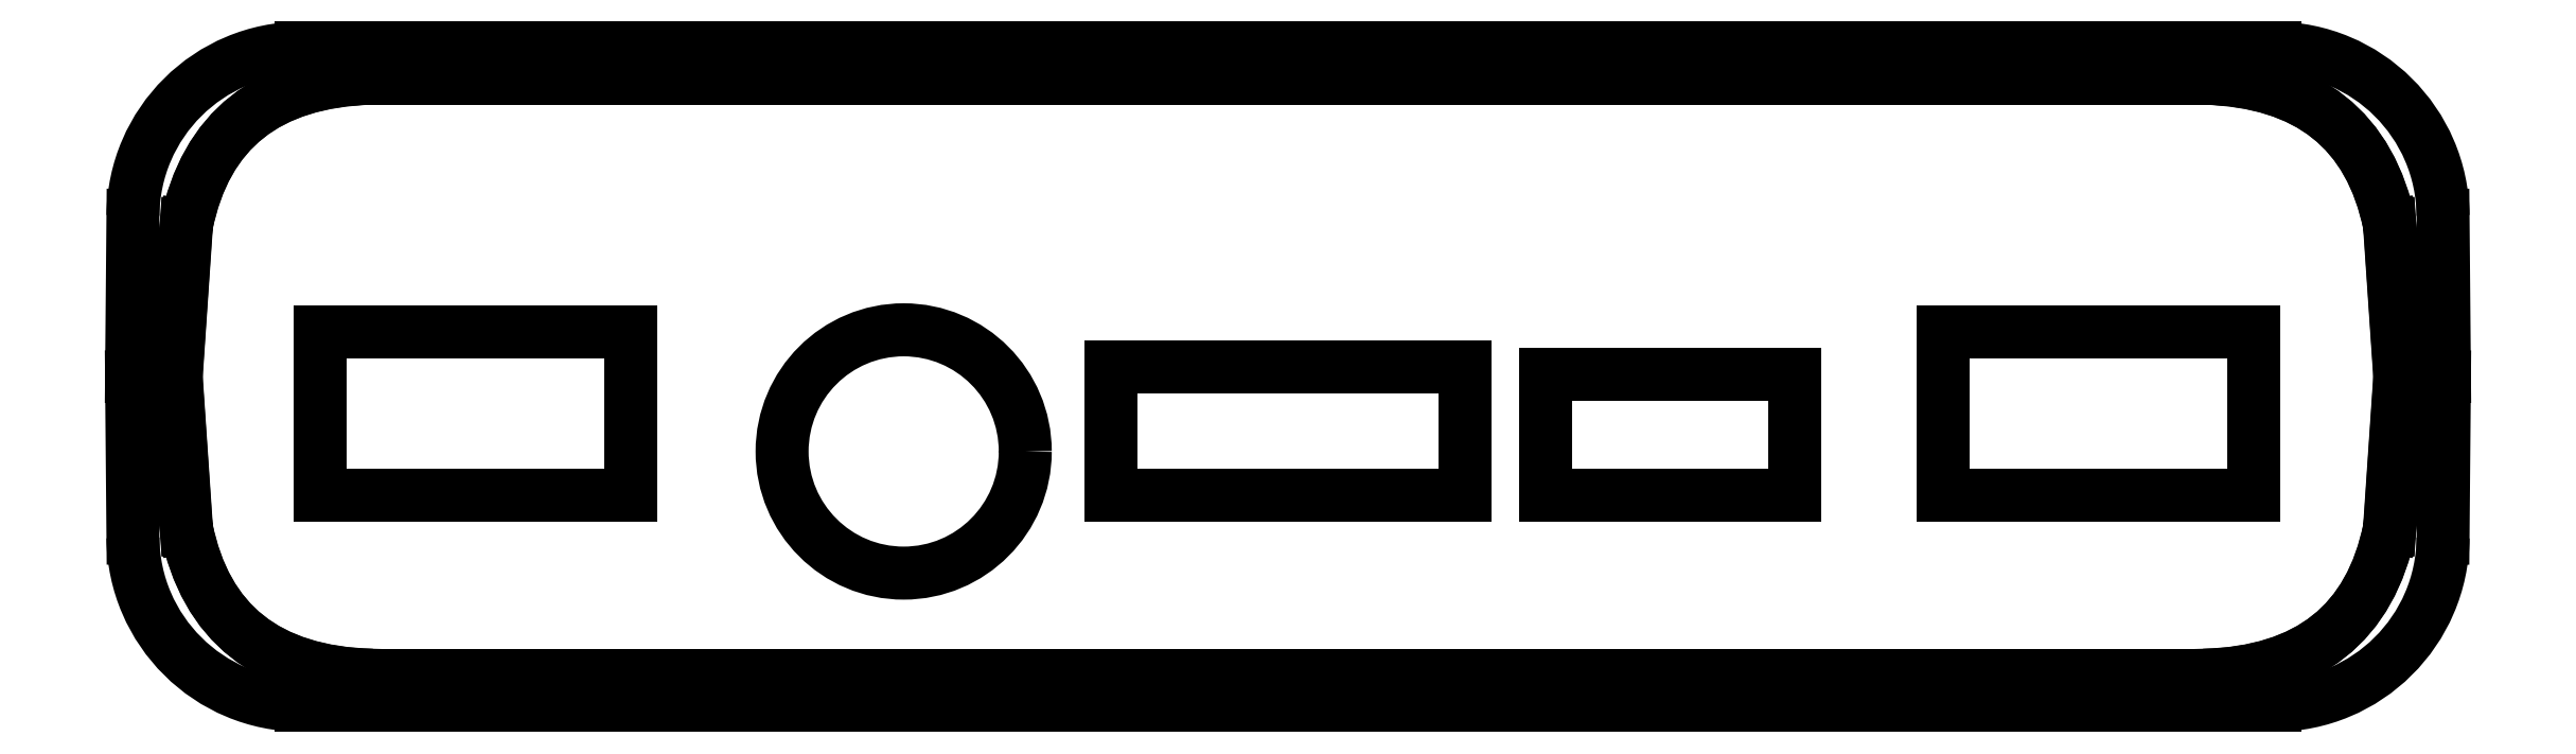
<metadata>
{"format":"dxf","ext":"dxf","renderer":"ezdxf+matplotlib","layout":"modelspace","background":"white","min_lineweight":24,"dpi":150}
</metadata>
<code>
0
SECTION
2
ENTITIES
0
LINE
8
VISIBLE
10
16.85
20
6.579
30
0
11
16.84
21
6.411
31
0
0
SPLINE
8
VISIBLE
210
0
220
0
230
1
70
     8
71
     3
72
     8
73
     4
74
     0
42
1e-09
43
1.179e-09
40
7.034e-05
40
7.034e-05
40
7.034e-05
40
7.034e-05
40
1
40
1
40
1
40
1
10
16.84
20
6.411
30
0
10
16.82
20
6.306
30
0
10
16.75
20
6.252
30
0
10
16.64
20
6.248
30
0
0
LINE
8
VISIBLE
10
16.64
20
6.248
30
0
11
14.6
21
6.248
31
0
0
SPLINE
8
VISIBLE
210
0
220
0
230
1
70
     8
71
     3
72
     8
73
     4
74
     0
42
1e-09
43
9.997e-10
40
2e-16
40
2e-16
40
2e-16
40
2e-16
40
0.9999
40
0.9999
40
0.9999
40
0.9999
10
14.6
20
6.248
30
0
10
14.49
20
6.252
30
0
10
14.42
20
6.306
30
0
10
14.4
20
6.411
30
0
0
LINE
8
VISIBLE
10
14.4
20
6.411
30
0
11
14.39
21
6.579
31
0
0
LINE
8
VISIBLE
10
14.39
20
6.579
30
0
11
14.4
21
6.747
31
0
0
SPLINE
8
VISIBLE
210
0
220
0
230
1
70
     8
71
     3
72
     8
73
     4
74
     0
42
1e-09
43
1.032e-09
40
7.024e-05
40
7.024e-05
40
7.024e-05
40
7.024e-05
40
1
40
1
40
1
40
1
10
14.4
20
6.747
30
0
10
14.42
20
6.853
30
0
10
14.49
20
6.907
30
0
10
14.6
20
6.91
30
0
0
LINE
8
VISIBLE
10
14.6
20
6.91
30
0
11
16.64
21
6.91
31
0
0
SPLINE
8
VISIBLE
210
0
220
0
230
1
70
     8
71
     3
72
     8
73
     4
74
     0
42
1e-09
43
1.207e-09
40
-3e-16
40
-3e-16
40
-3e-16
40
-3e-16
40
0.9999
40
0.9999
40
0.9999
40
0.9999
10
16.64
20
6.91
30
0
10
16.75
20
6.907
30
0
10
16.82
20
6.853
30
0
10
16.84
20
6.747
30
0
0
LINE
8
VISIBLE
10
16.84
20
6.747
30
0
11
16.85
21
6.579
31
0
0
LINE
8
VISIBLE
10
15.42
20
6.448
30
0
11
15.82
21
6.448
31
0
0
LINE
8
VISIBLE
10
15.82
20
6.448
30
0
11
15.82
21
6.59
31
0
0
LINE
8
VISIBLE
10
15.82
20
6.59
30
0
11
15.42
21
6.59
31
0
0
LINE
8
VISIBLE
10
15.42
20
6.59
30
0
11
15.42
21
6.448
31
0
0
LINE
8
VISIBLE
10
15.91
20
6.582
30
0
11
15.91
21
6.448
31
0
0
LINE
8
VISIBLE
10
15.91
20
6.448
30
0
11
16.18
21
6.448
31
0
0
LINE
8
VISIBLE
10
16.18
20
6.448
30
0
11
16.18
21
6.582
31
0
0
LINE
8
VISIBLE
10
16.18
20
6.582
30
0
11
15.91
21
6.582
31
0
0
LINE
8
VISIBLE
10
16.35
20
6.629
30
0
11
16.35
21
6.448
31
0
0
LINE
8
VISIBLE
10
16.35
20
6.448
30
0
11
16.69
21
6.448
31
0
0
LINE
8
VISIBLE
10
16.69
20
6.448
30
0
11
16.69
21
6.629
31
0
0
LINE
8
VISIBLE
10
16.69
20
6.629
30
0
11
16.35
21
6.629
31
0
0
LINE
8
VISIBLE
10
14.55
20
6.448
30
0
11
14.89
21
6.448
31
0
0
LINE
8
VISIBLE
10
14.89
20
6.448
30
0
11
14.89
21
6.629
31
0
0
LINE
8
VISIBLE
10
14.89
20
6.629
30
0
11
14.55
21
6.629
31
0
0
LINE
8
VISIBLE
10
14.55
20
6.629
30
0
11
14.55
21
6.448
31
0
0
CIRCLE
8
VISIBLE
10
15.19
20
6.496
30
0
40
0.1348
0
LINE
8
VISIBLE
10
14.6
20
6.911
30
0
11
14.6
21
6.91
31
0
0
LINE
8
VISIBLE
10
14.6
20
6.911
30
0
11
16.64
21
6.911
31
0
0
LINE
8
VISIBLE
10
16.64
20
6.911
30
0
11
16.64
21
6.91
31
0
0
LINE
8
VISIBLE
10
16.64
20
6.248
30
0
11
16.64
21
6.248
31
0
0
LINE
8
VISIBLE
10
16.64
20
6.248
30
0
11
14.6
21
6.248
31
0
0
LINE
8
VISIBLE
10
14.6
20
6.248
30
0
11
14.6
21
6.248
31
0
0
LINE
8
VISIBLE
10
14.4
20
6.411
30
0
11
14.4
21
6.411
31
0
0
LINE
8
VISIBLE
10
14.4
20
6.411
30
0
11
14.39
21
6.579
31
0
0
LINE
8
VISIBLE
10
14.39
20
6.579
30
0
11
14.39
21
6.579
31
0
0
LINE
8
VISIBLE
10
14.39
20
6.579
30
0
11
14.4
21
6.747
31
0
0
LINE
8
VISIBLE
10
14.4
20
6.747
30
0
11
14.4
21
6.747
31
0
0
SPLINE
8
VISIBLE
210
0
220
0
230
1
70
     8
71
     3
72
     8
73
     4
74
     0
42
1e-09
43
1.032e-09
40
0
40
0
40
0
40
0
40
1
40
1
40
1
40
1
10
14.4
20
6.747
30
0
10
14.42
20
6.853
30
0
10
14.49
20
6.907
30
0
10
14.6
20
6.911
30
0
0
SPLINE
8
VISIBLE
210
0
220
0
230
1
70
     8
71
     3
72
     8
73
     4
74
     0
42
1e-09
43
9.997e-10
40
0
40
0
40
0
40
0
40
1
40
1
40
1
40
1
10
14.6
20
6.248
30
0
10
14.49
20
6.251
30
0
10
14.42
20
6.306
30
0
10
14.4
20
6.411
30
0
0
LINE
8
VISIBLE
10
16.85
20
6.579
30
0
11
16.85
21
6.579
31
0
0
LINE
8
VISIBLE
10
16.85
20
6.579
30
0
11
16.84
21
6.411
31
0
0
LINE
8
VISIBLE
10
16.84
20
6.411
30
0
11
16.84
21
6.411
31
0
0
SPLINE
8
VISIBLE
210
0
220
0
230
1
70
     8
71
     3
72
     8
73
     4
74
     0
42
1e-09
43
1.179e-09
40
0
40
0
40
0
40
0
40
1
40
1
40
1
40
1
10
16.84
20
6.411
30
0
10
16.82
20
6.306
30
0
10
16.75
20
6.251
30
0
10
16.64
20
6.248
30
0
0
SPLINE
8
VISIBLE
210
0
220
0
230
1
70
     8
71
     3
72
     8
73
     4
74
     0
42
1e-09
43
1.207e-09
40
0
40
0
40
0
40
0
40
1
40
1
40
1
40
1
10
16.64
20
6.911
30
0
10
16.75
20
6.907
30
0
10
16.82
20
6.853
30
0
10
16.84
20
6.747
30
0
0
LINE
8
VISIBLE
10
16.84
20
6.747
30
0
11
16.84
21
6.747
31
0
0
LINE
8
VISIBLE
10
16.84
20
6.747
30
0
11
16.85
21
6.579
31
0
0
LINE
8
VISIBLE
10
16.9
20
6.758
30
0
11
16.9
21
6.579
31
0
0
LINE
8
VISIBLE
10
16.9
20
6.579
30
0
11
16.9
21
6.4
31
0
0
ARC
8
VISIBLE
10
16.71
20
6.402
30
0
40
0.187
50
270
51
359.5
0
LINE
8
VISIBLE
10
16.71
20
6.215
30
0
11
14.53
21
6.215
31
0
0
ARC
8
VISIBLE
10
14.53
20
6.402
30
0
40
0.187
50
180.5
51
270
0
LINE
8
VISIBLE
10
14.34
20
6.401
30
0
11
14.34
21
6.579
31
0
0
LINE
8
VISIBLE
10
14.34
20
6.579
30
0
11
14.34
21
6.758
31
0
0
ARC
8
VISIBLE
10
14.53
20
6.756
30
0
40
0.187
50
90
51
179.5
0
LINE
8
VISIBLE
10
14.53
20
6.943
30
0
11
16.71
21
6.943
31
0
0
ARC
8
VISIBLE
10
16.71
20
6.756
30
0
40
0.187
50
0.5
51
90
0
ENDSEC
0
EOF

</code>
